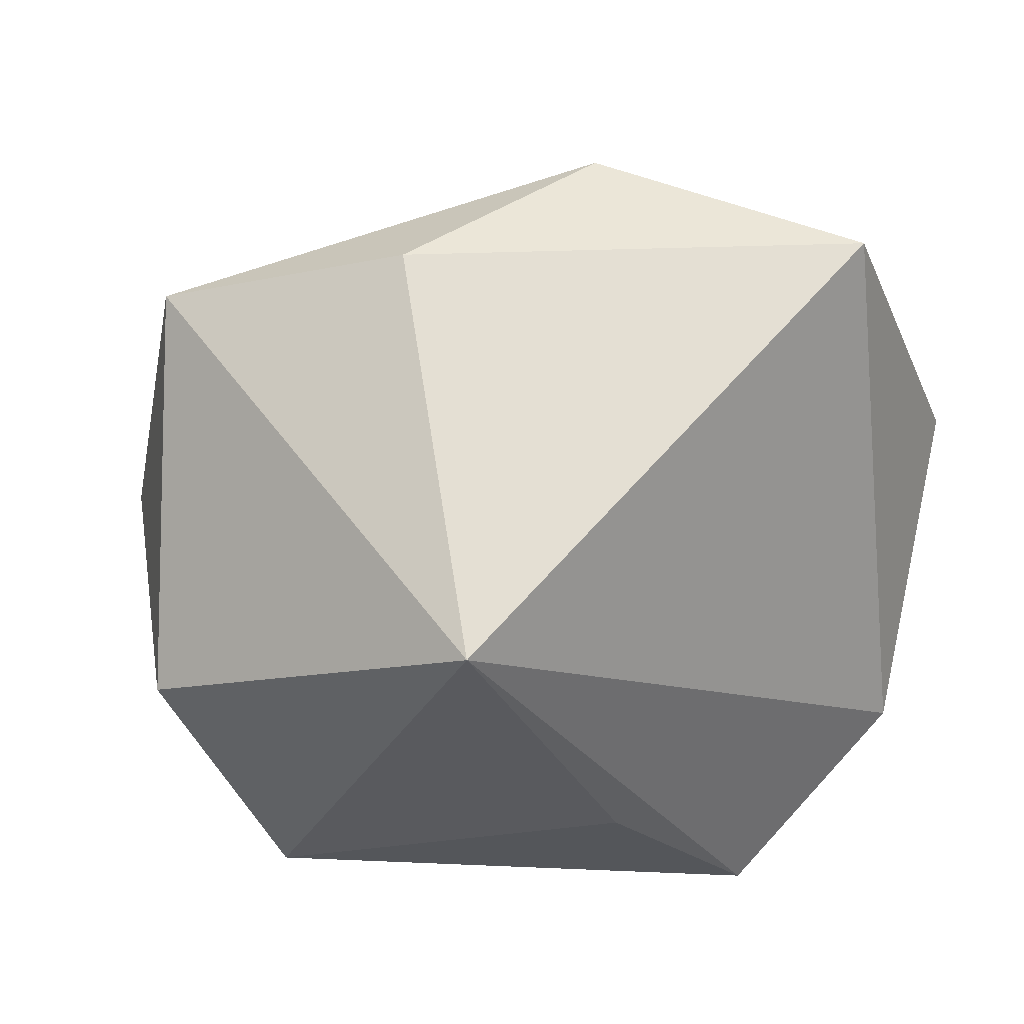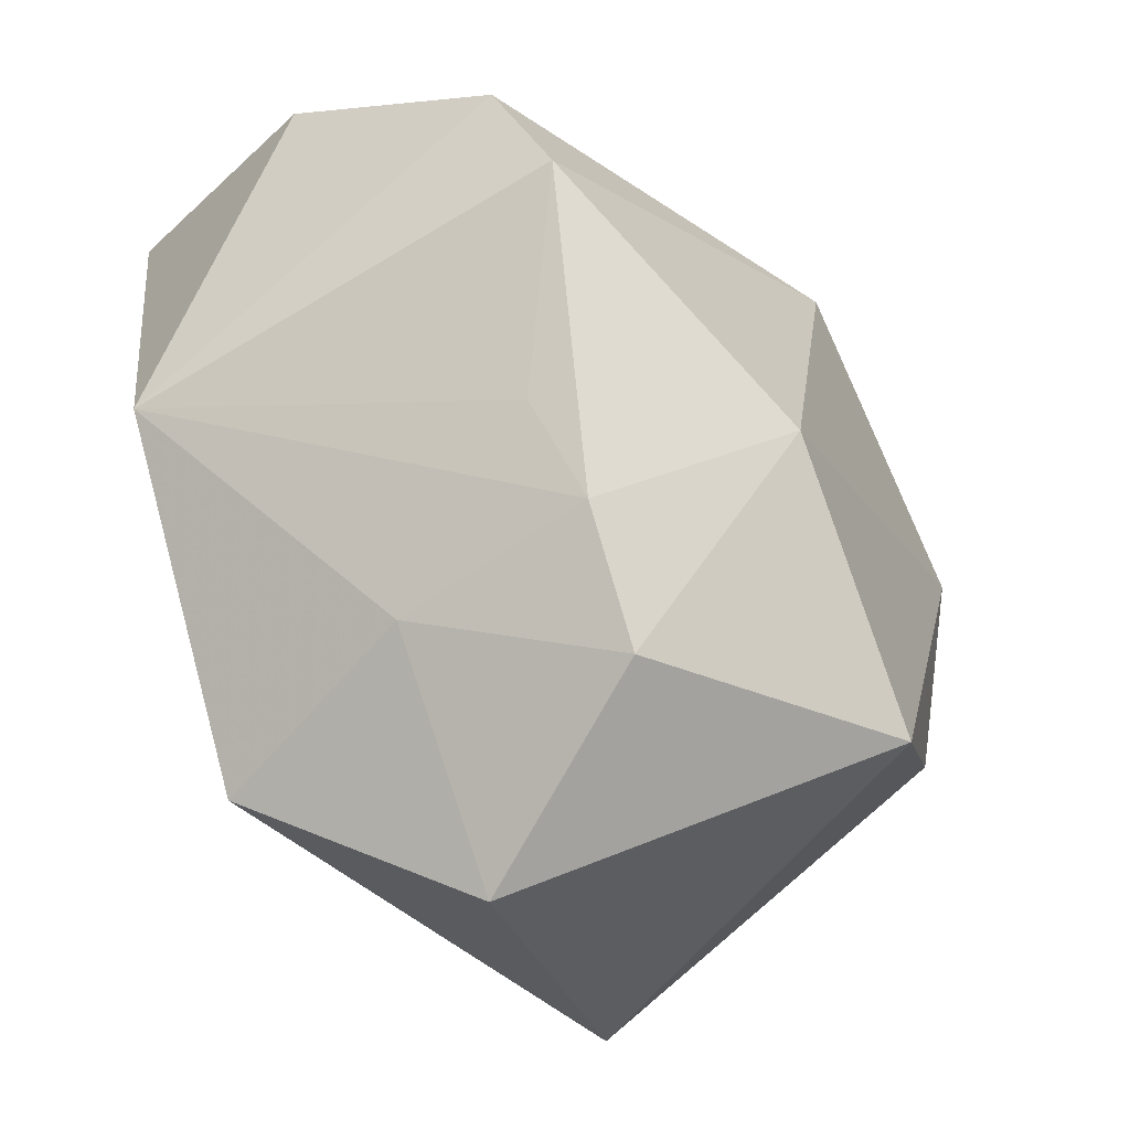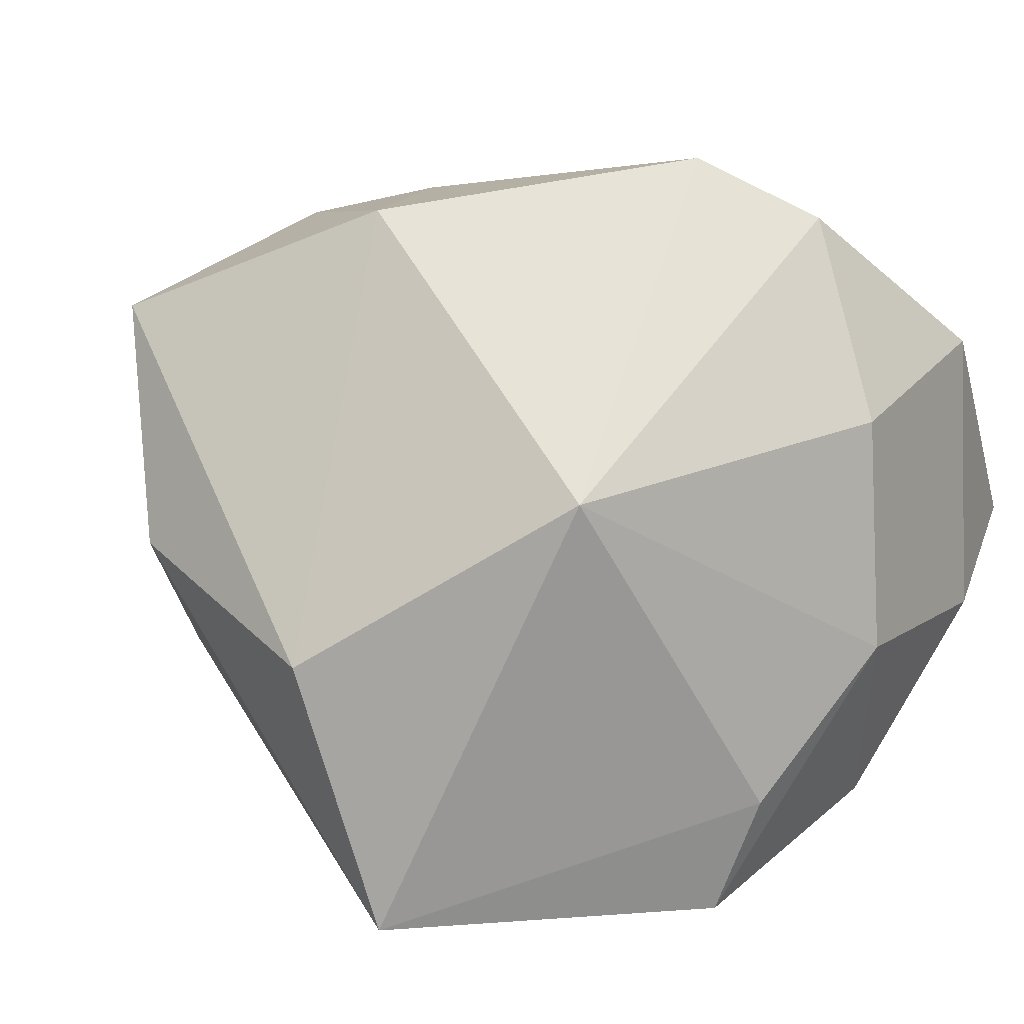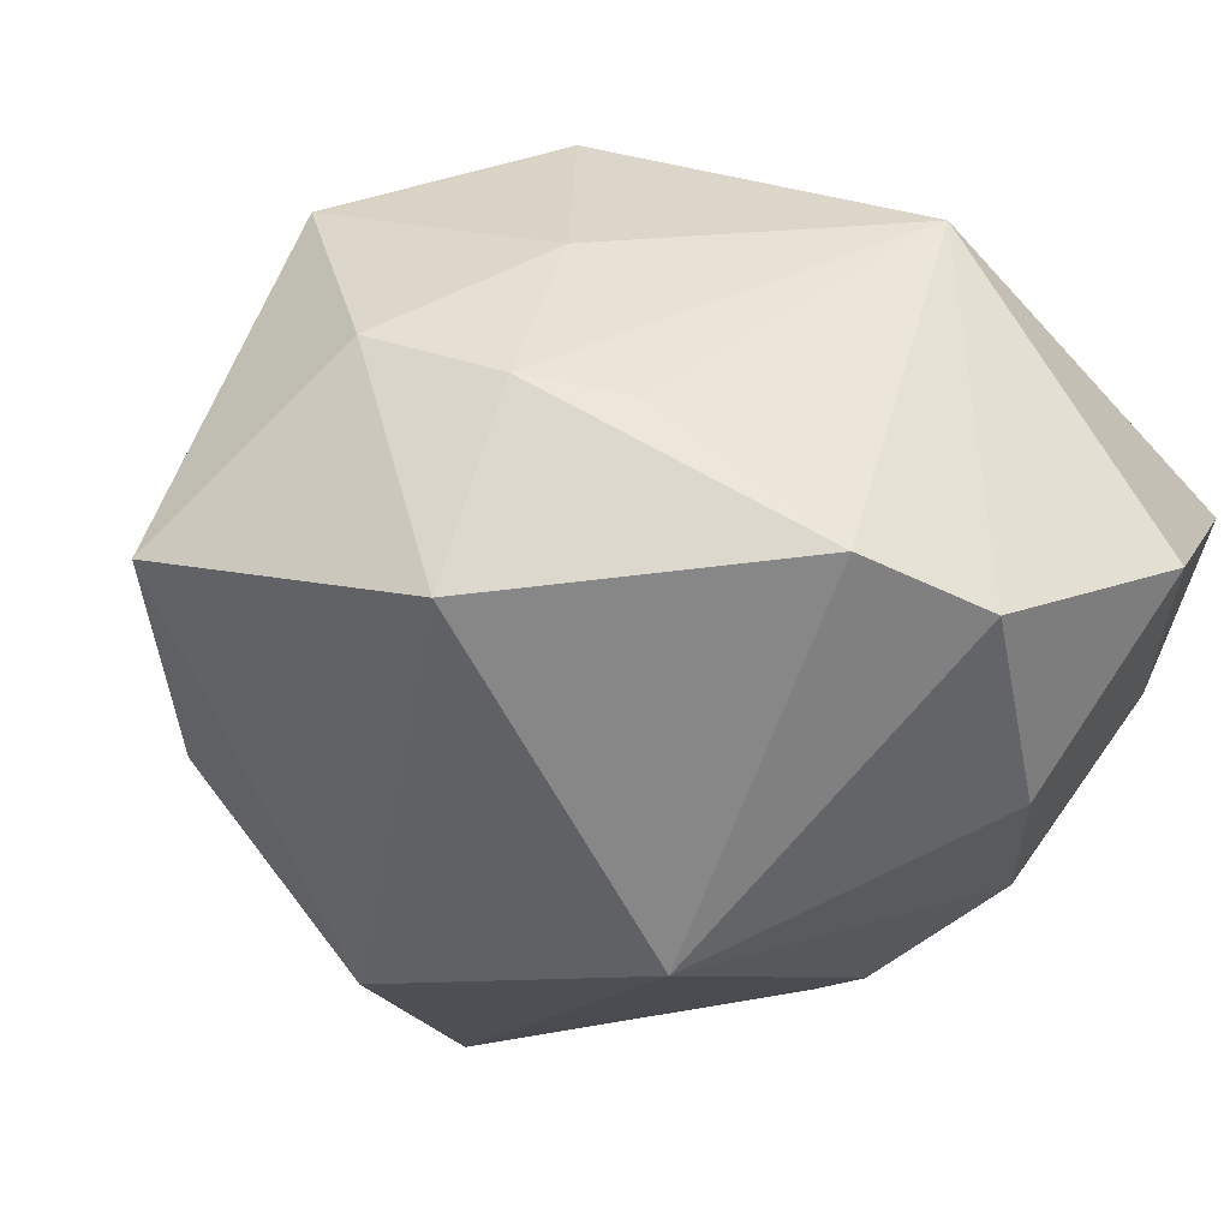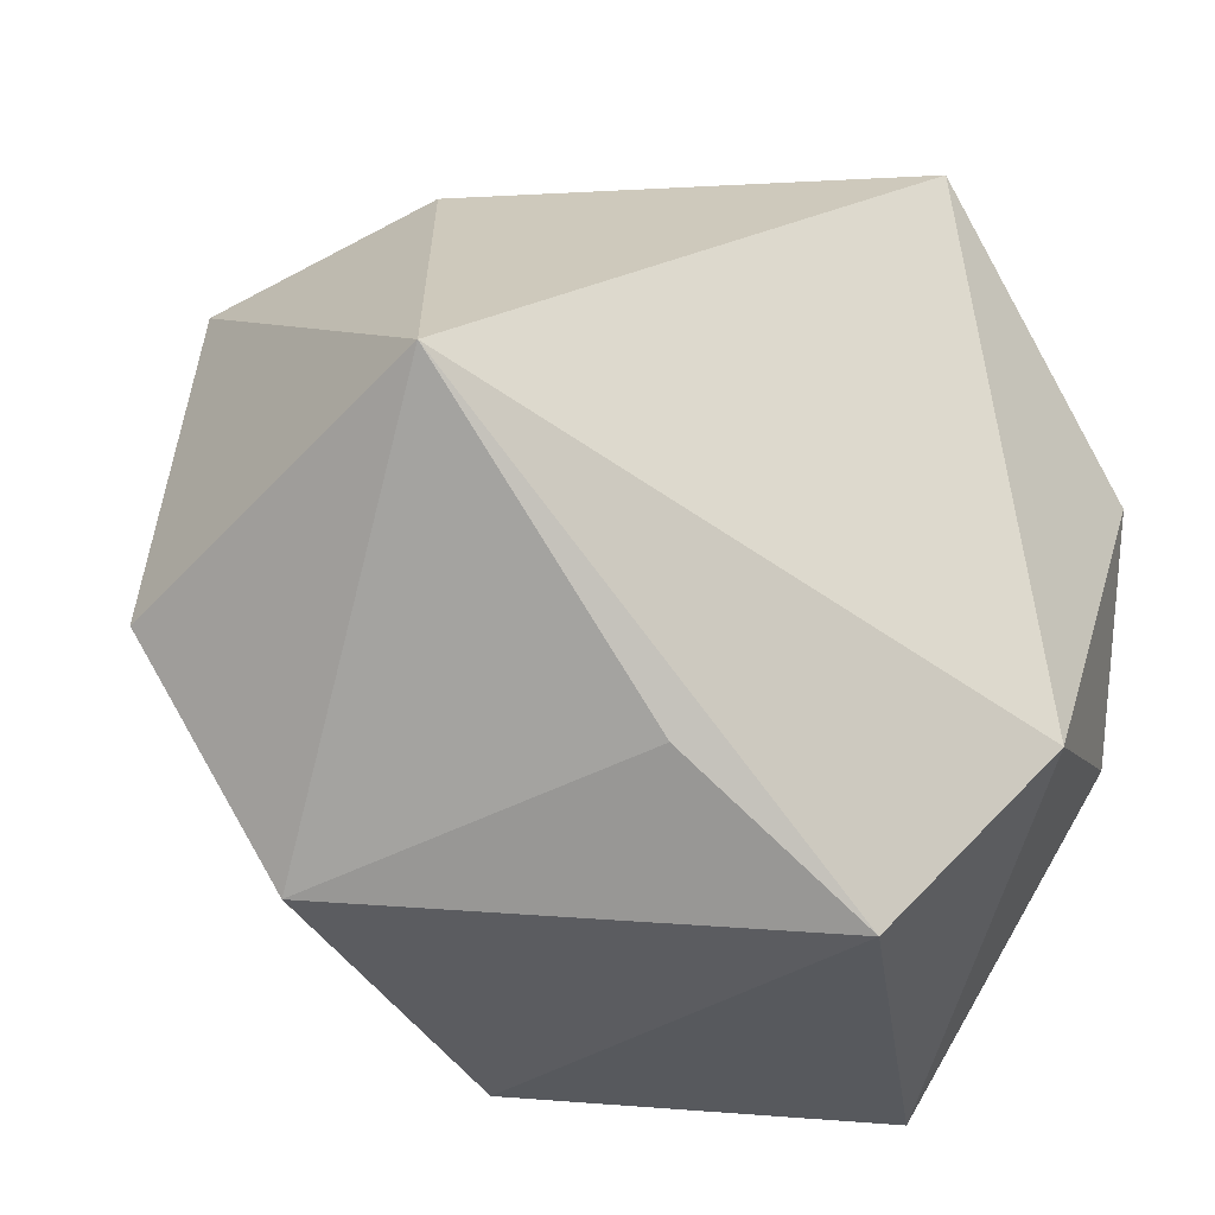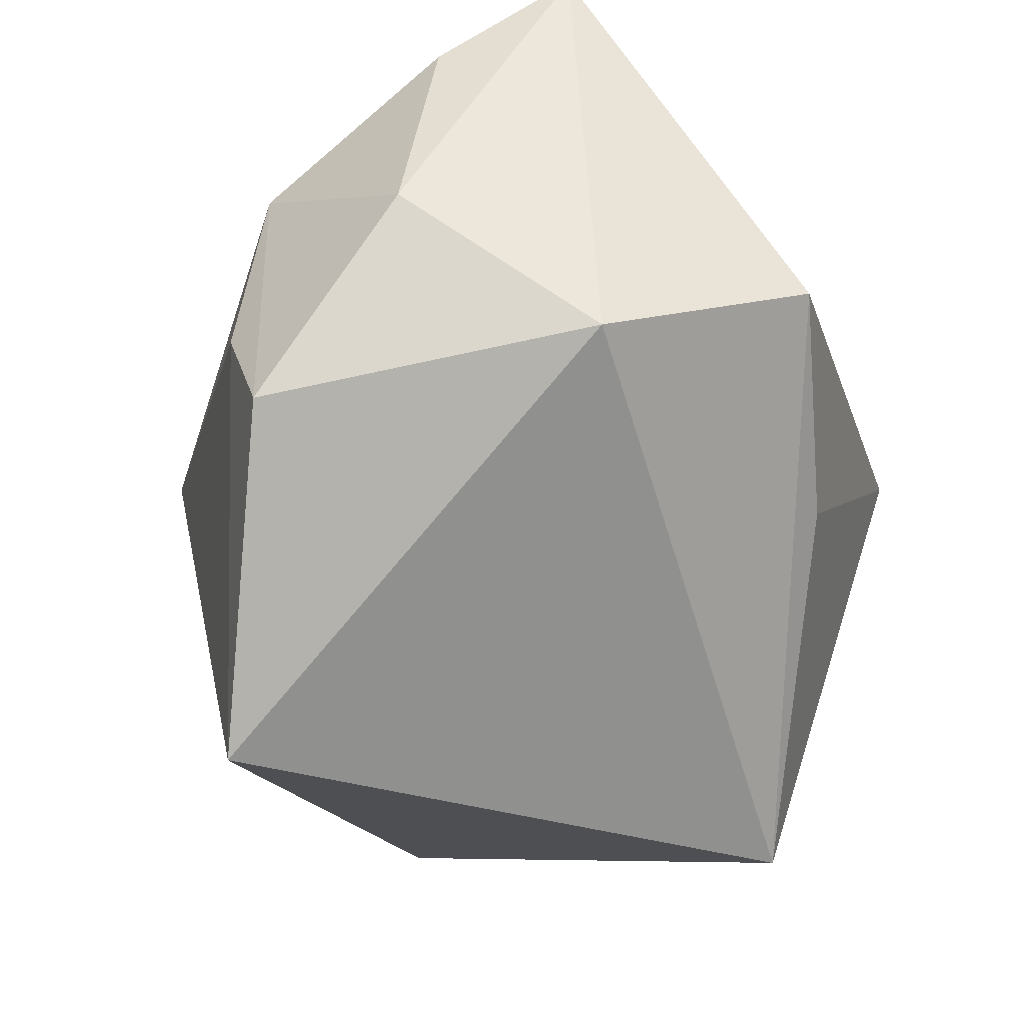
<metadata>
{"format":"obj","ext":"obj","renderer":"f3d","projection":"perspective","resolution":1024,"background":"white","views":[{"elev":15.1,"azim":117.7,"up":"+Y"},{"elev":66.0,"azim":83.0,"up":"+Z"},{"elev":7.6,"azim":-150.6,"up":"+Z"},{"elev":63.5,"azim":-147.7,"up":"+Z"},{"elev":-29.6,"azim":131.1,"up":"+Y"},{"elev":-79.6,"azim":-52.9,"up":"+Z"}]}
</metadata>
<code>
v 0.007511 0.02455 0.03553
v 0.0002024 0.0367 -0.03902
v -0.02696 0.0121 -0.03902
v -0.04105 0.004792 0.01359
v 0.01961 -0.02473 -0.02032
v 0.03518 0.03129 0.02505
v -0.03292 0.0004543 0.0347
v 0.002297 -8.987e-05 0.0375
v 0.02974 -0.03203 0.01546
v -0.03229 0.01246 -0.02671
v -0.0006876 -0.03748 -0.02632
v 0.01919 -0.01424 0.02933
v -0.04236 -0.01939 0.02078
v 0.01313 0.004143 0.03789
v 0.04871 0.001962 -0.01808
v 0.04445 -0.008718 0.02134
v -0.04118 0.002407 -0.01076
v -0.0405 -0.03748 -0.0002289
v 0.005675 0.04403 -0.0104
v 0.02919 0.03671 -0.0001798
v -0.02142 0.03313 0.006781
v -0.03392 -0.01049 -0.02981
v -0.007621 -0.03736 0.02533
v -0.02073 0.004997 0.04106
v 0.02745 0.006547 0.035
v -0.04254 -0.02144 -0.009236
v -0.01223 -0.01924 -0.03902
f 15 6 16
f 20 15 2
f 20 6 15
f 18 11 23
f 11 15 5
f 15 16 9
f 9 5 15
f 11 5 9
f 23 11 9
f 11 18 27
f 27 15 11
f 27 3 2
f 2 15 27
f 13 18 23
f 23 7 13
f 26 18 13
f 3 27 22
f 22 18 26
f 22 27 18
f 24 7 23
f 12 9 16
f 23 9 12
f 12 14 23
f 25 16 6
f 25 12 16
f 14 12 25
f 26 13 4
f 4 13 7
f 2 3 10
f 23 14 8
f 8 24 23
f 14 24 8
f 21 4 7
f 7 24 21
f 2 10 21
f 26 4 17
f 17 22 26
f 4 21 17
f 17 21 10
f 3 22 17
f 17 10 3
f 1 21 24
f 1 24 14
f 1 25 6
f 14 25 1
f 19 20 2
f 2 21 19
f 6 20 19
f 19 1 6
f 21 1 19

</code>
